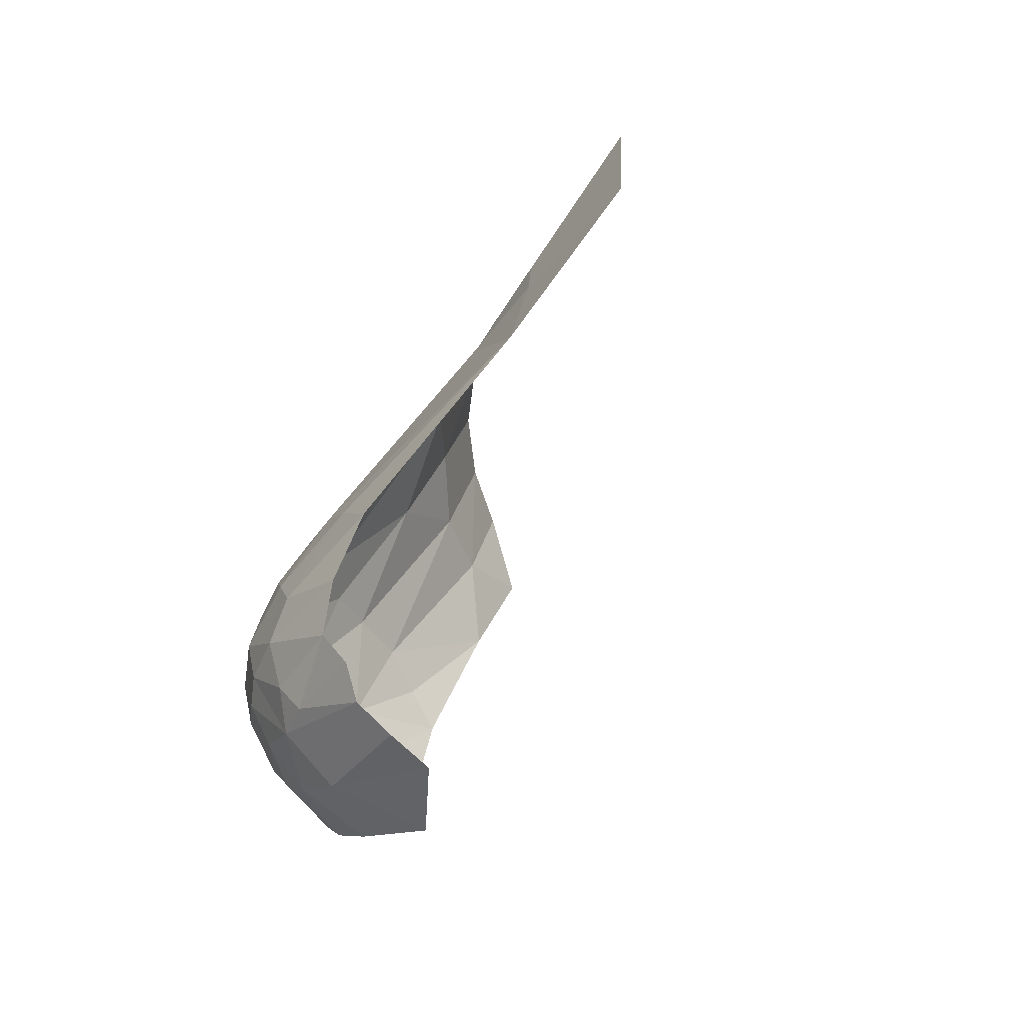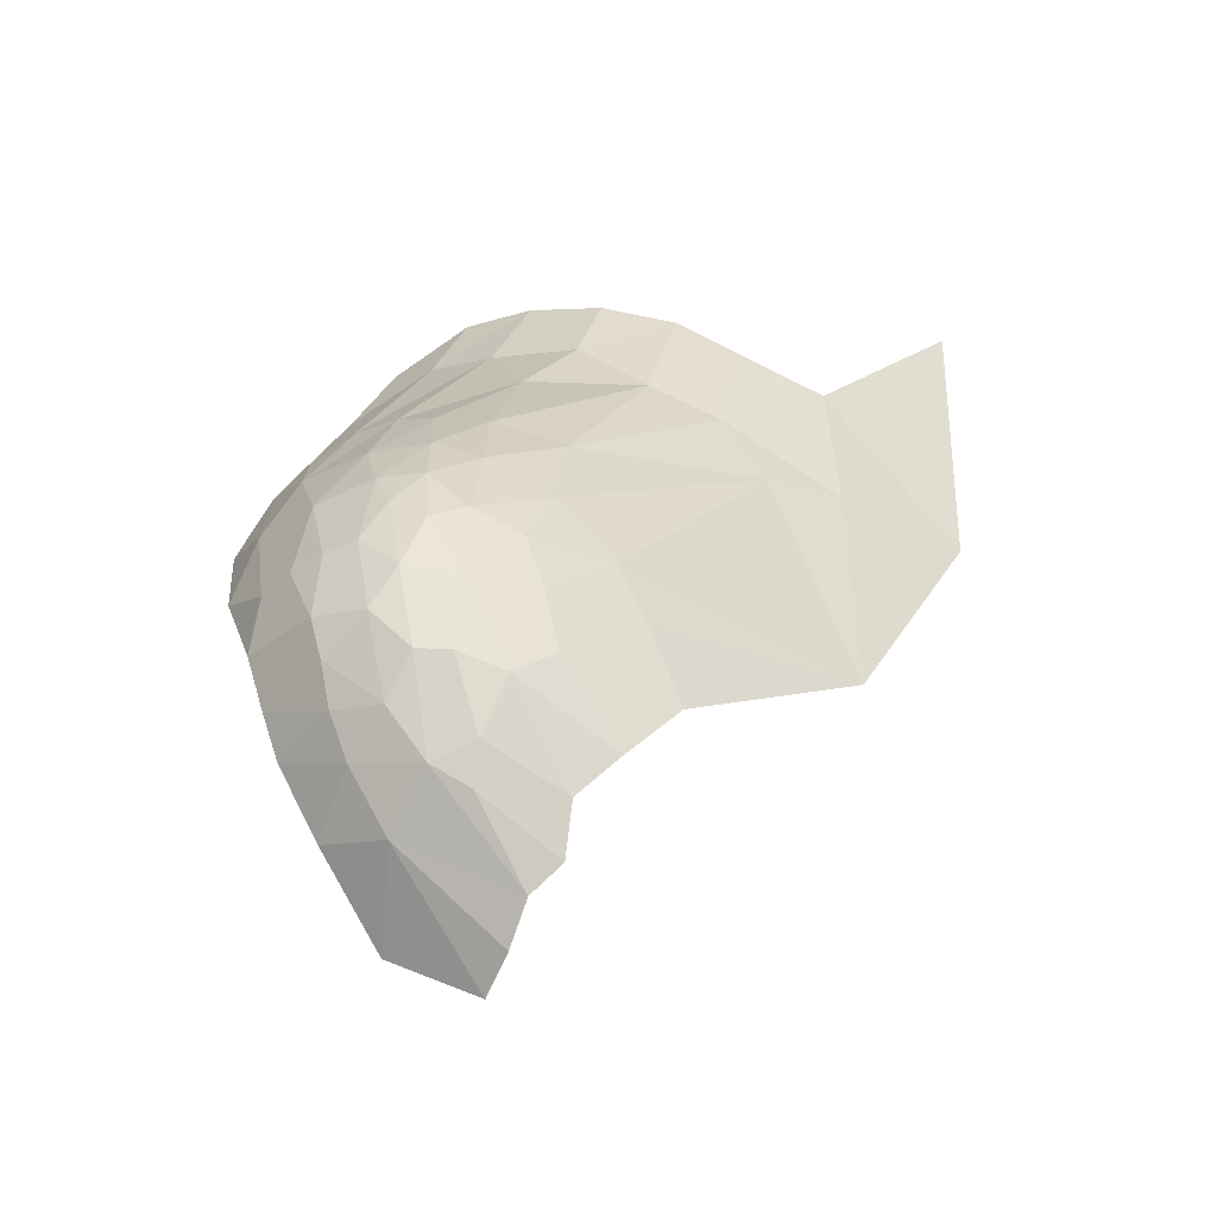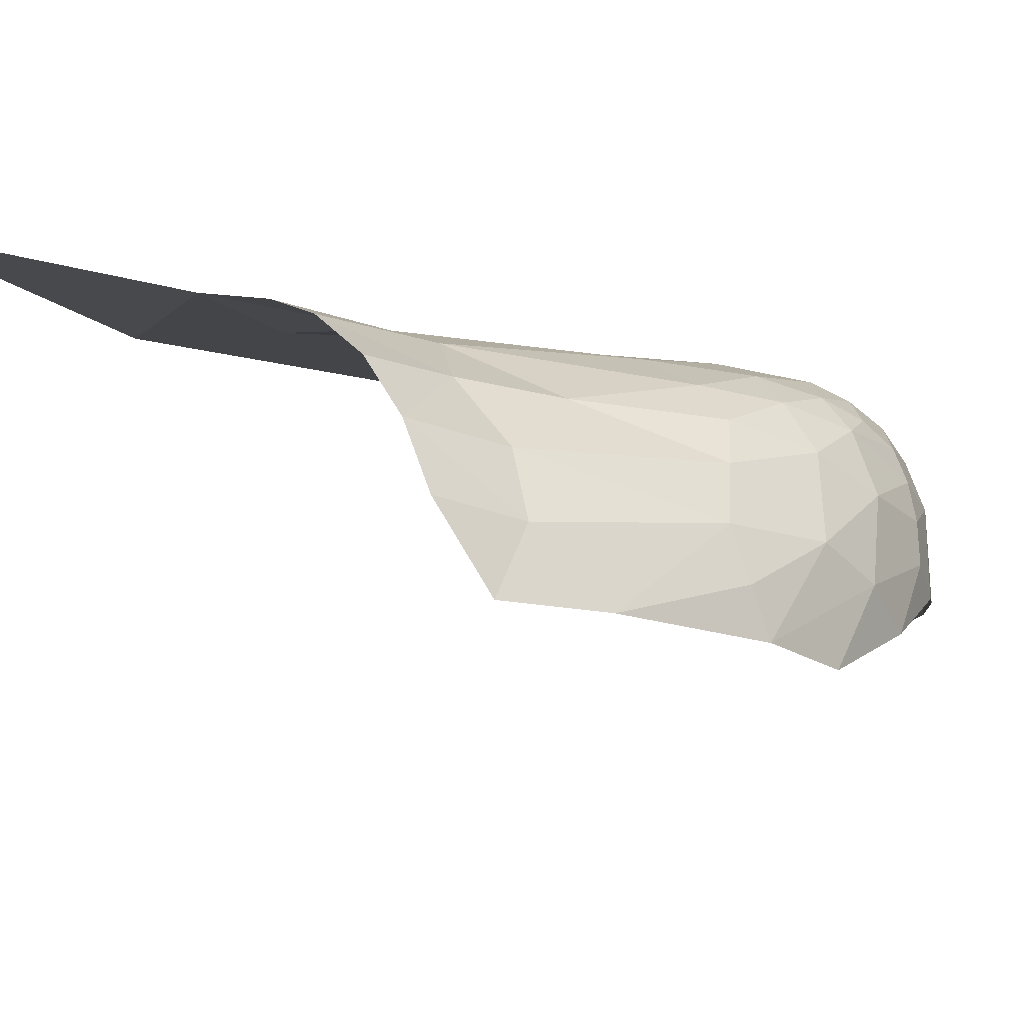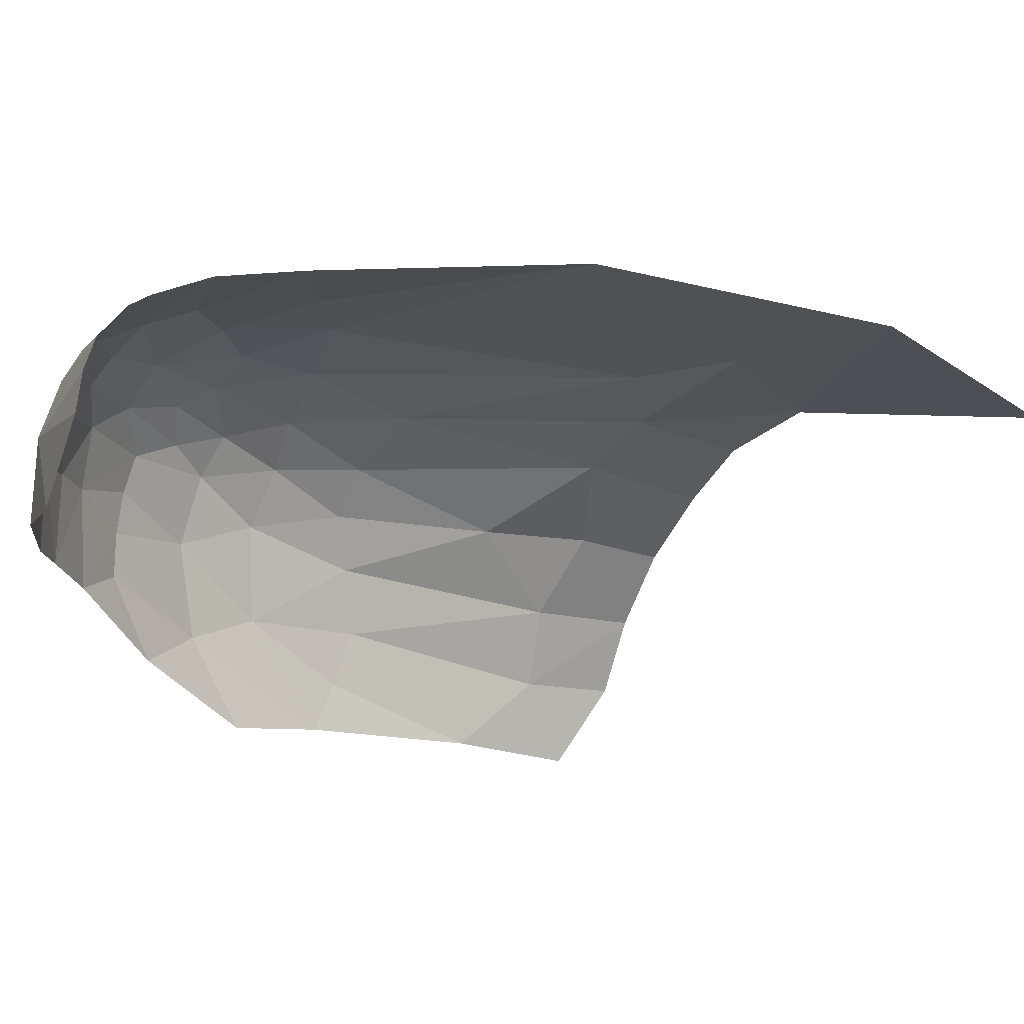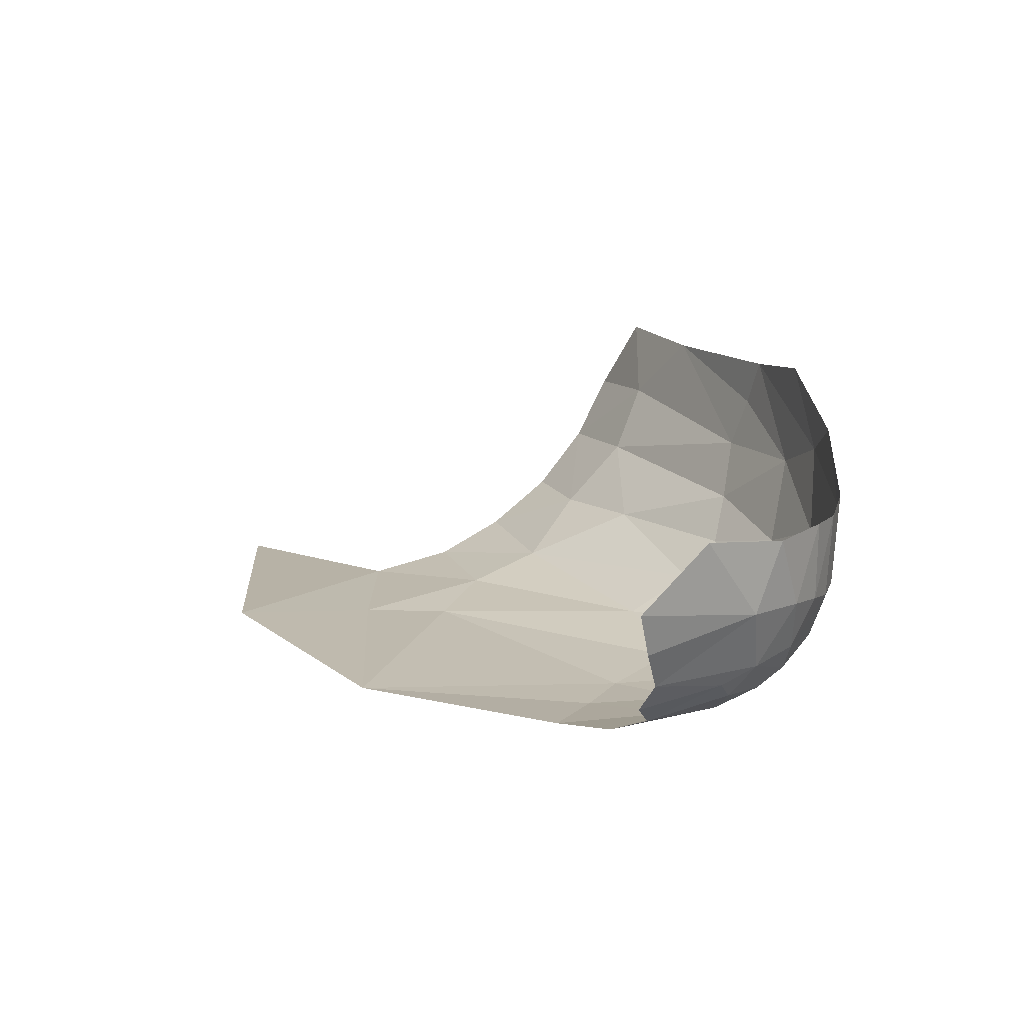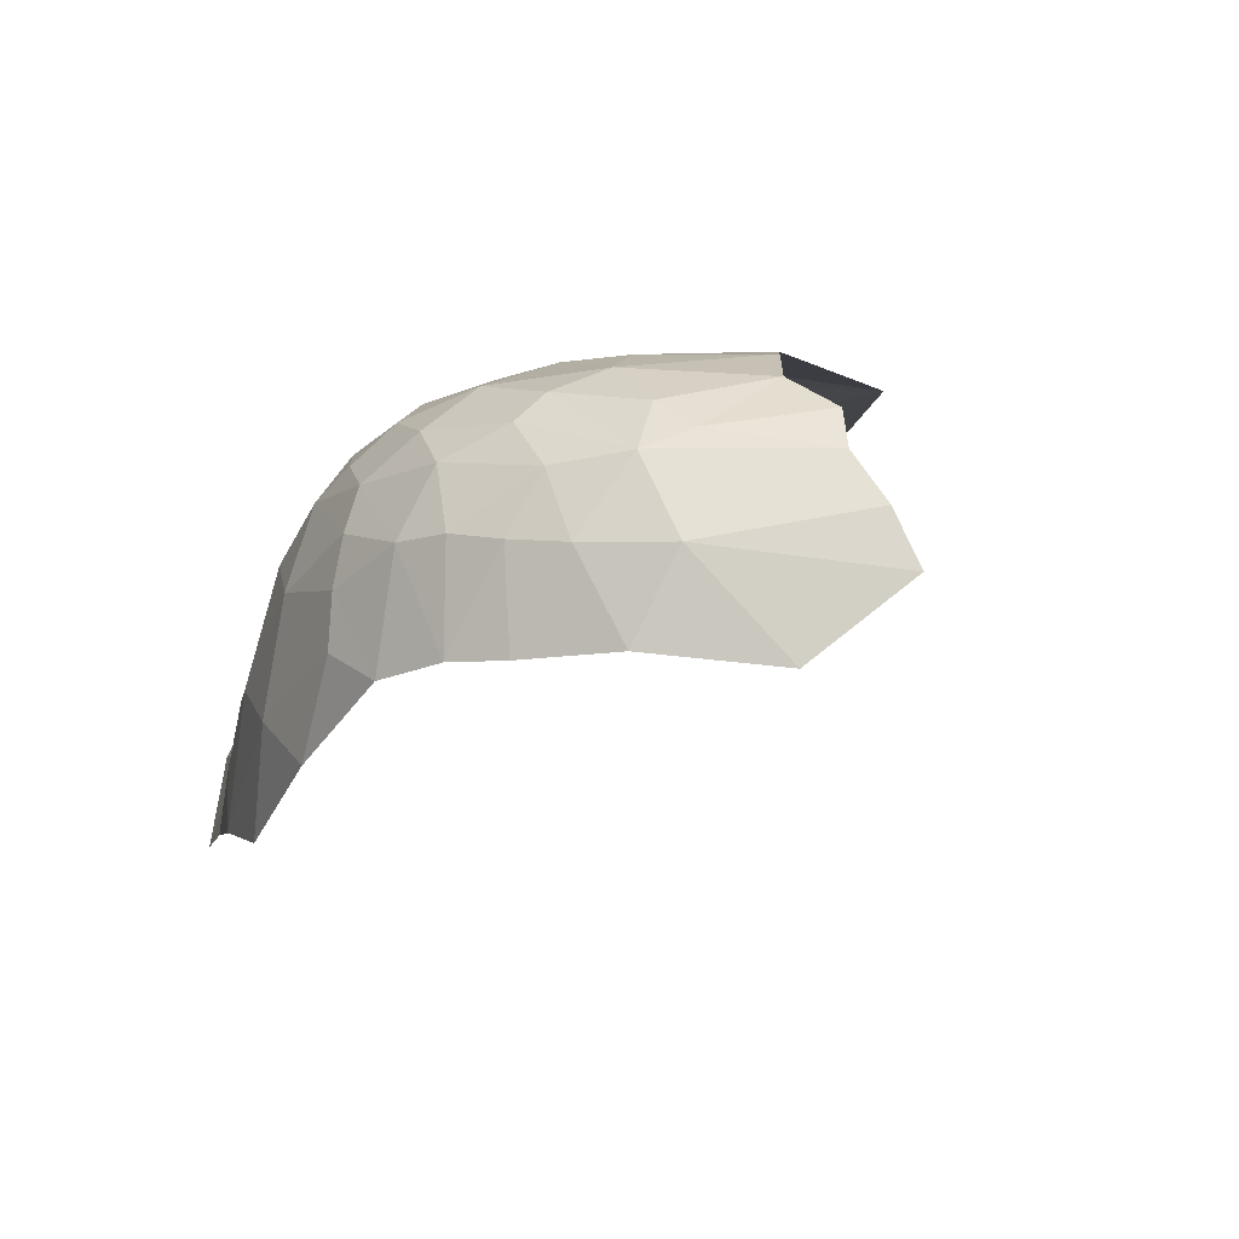
<metadata>
{"format":"obj","ext":"obj","renderer":"f3d","projection":"perspective","resolution":1024,"background":"white","views":[{"elev":-71.6,"azim":-137.6,"up":"+Z"},{"elev":-42.8,"azim":140.9,"up":"+Z"},{"elev":-14.2,"azim":24.7,"up":"+Y"},{"elev":-14.5,"azim":-150.1,"up":"+Y"},{"elev":-77.7,"azim":-2.0,"up":"+Z"},{"elev":-5.3,"azim":144.5,"up":"+Y"}]}
</metadata>
<code>
o GateIsland_col13
v 47.5 46.42 -24.31
v 42.66 45.58 -10.38
v 65.68 44.77 -40.6
v 71.59 44.06 -46.82
v 76.1 42.49 -53.08
v 65.72 44.94 -84.72
v 75.88 44.63 -57.55
v 75.31 46.12 -65.89
v 73.19 45.92 -74.14
v 69.31 43.37 -82.86
v 40.4 49.51 -27.2
v 36.68 51.59 -35.04
v 56.68 52.69 -59.62
v 49.86 53.2 -73.14
v 27.12 52.53 -32.25
v 78.62 26.96 -50.33
v 78.44 35.94 -53
v 52.3 40.75 -17.26
v 58.13 33.69 -16.54
v 60.71 26.54 -14.1
v 68.48 37.05 -86.61
v 28.37 54.32 -59.26
v 53.58 53.25 -65.56
v 62.65 50.92 -53.66
v 59.33 48.72 -42.92
v 55.16 51.5 -79.89
v 58.49 48.98 -84.49
v 62.36 51.77 -72.62
v 64.12 51.94 -66.4
v 65.88 51.27 -60.64
v 68.15 47.78 -49.48
v 66.19 50.06 -75.71
v 66.85 47.03 -81.23
v 71.22 49.46 -67.13
v 70.54 49.39 -58.52
v 73.2 46.11 -53.4
v 70.6 48.14 -74.39
v 73.76 47.55 -60.36
v 9.201 53.4 3.95
v 27.44 51.48 -16.29
v 35.99 49.07 -14.28
v 73.54 19.45 -35.97
v 65.71 19.68 -20.07
v 72.59 24.31 -34.16
v 76.35 29.68 -43.52
v 71.03 29.64 -33.26
v 70.2 35.77 -35.88
v 74.98 38.74 -46.08
v 58.82 40.49 -26.47
v 69.13 40.66 -39.01
v 56.51 35.02 -96.16
v 57.52 39.42 -94.21
v 79.05 23.59 -56.73
v 79.22 28.85 -66.7
v 77.66 29.79 -72.75
v 75.52 29.71 -77.4
v 79.82 31.04 -61.48
v 79.61 35.32 -61.63
v 78.64 38.03 -68.21
v 77.41 38.31 -72.59
v 75.67 37.65 -76.91
v 73.2 37.23 -81.03
v 78.83 39.26 -61.74
v 77.54 42.72 -61.69
v 76.4 43.43 -69.79
v 73.34 42.51 -78.11
v 56.67 26.96 -4.5
v 53.43 34.03 -5.768
v 48.75 40.43 -7.721
v 11.29 53.77 -31.05
v 58.58 43.3 -91.33
v 57.26 46.42 -89.06
v 60.36 18.97 -8.374
v 70.97 30.07 -84.19
v 62.97 28.84 -91.63
v 76.49 18.48 -45.44
f 13 24 30
f 28 32 26
f 24 31 35
f 32 33 27
f 34 37 32
f 35 36 38
f 13 23 22
f 11 1 25
f 25 3 31
f 31 4 36
f 36 5 7
f 38 7 8
f 38 8 34
f 33 10 6
f 16 45 42
f 44 46 43
f 45 46 44
f 47 49 19
f 48 50 47
f 17 48 45
f 48 4 50
f 49 1 18
f 43 20 73
f 75 51 21
f 71 72 6
f 54 57 53
f 59 63 58
f 60 65 59
f 74 21 62
f 66 9 65
f 65 8 64
f 64 7 5
f 53 16 76
f 70 15 22
f 22 12 13
f 15 11 12
f 25 12 11
f 13 12 24
f 28 23 29
f 14 28 26
f 29 13 30
f 32 29 34
f 24 25 31
f 26 32 27
f 30 24 35
f 34 30 35
f 9 34 8
f 35 31 36
f 32 37 33
f 35 38 34
f 22 23 14
f 25 1 3
f 31 3 4
f 36 4 5
f 38 36 7
f 10 37 9
f 6 27 33
f 1 41 2
f 11 40 41
f 70 40 15
f 19 46 47
f 76 16 42
f 42 44 43
f 42 45 44
f 43 46 20
f 47 45 48
f 47 50 49
f 49 3 1
f 16 17 45
f 17 5 48
f 48 5 4
f 50 4 3
f 19 49 18
f 21 51 52
f 71 21 52
f 10 71 6
f 74 75 21
f 17 57 58
f 53 57 16
f 58 54 59
f 59 55 60
f 61 55 56
f 62 56 74
f 5 63 64
f 58 63 17
f 64 59 65
f 66 60 61
f 10 62 21
f 61 62 66
f 66 10 9
f 65 9 8
f 64 8 7
f 68 20 19
f 73 20 67
f 68 18 69
f 2 18 1
f 22 15 12
f 25 24 12
f 28 14 23
f 29 23 13
f 32 28 29
f 34 29 30
f 9 37 34
f 10 33 37
f 6 72 27
f 1 11 41
f 11 15 40
f 70 39 40
f 19 20 46
f 47 46 45
f 49 50 3
f 71 10 21
f 17 16 57
f 58 57 54
f 59 54 55
f 61 60 55
f 62 61 56
f 5 17 63
f 64 63 59
f 66 65 60
f 10 66 62
f 68 67 20
f 68 19 18
f 2 69 18

</code>
